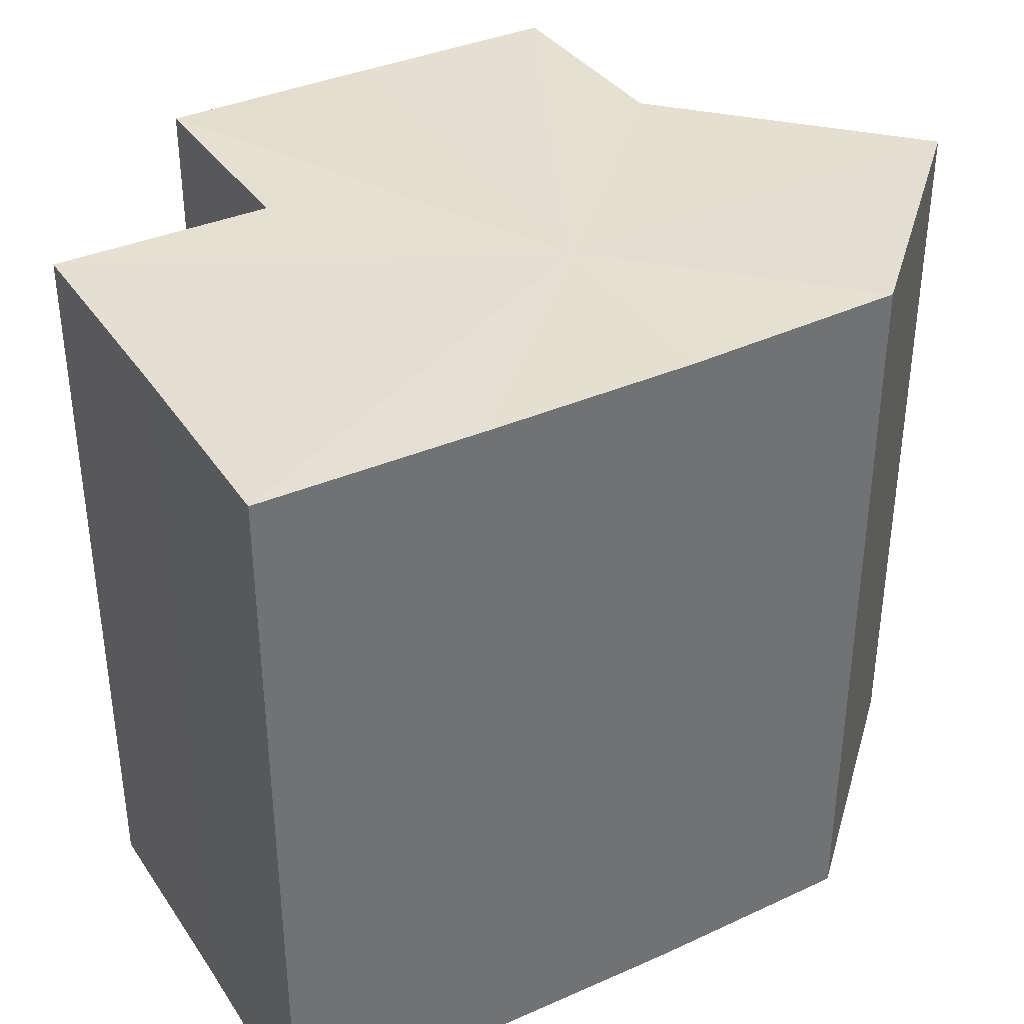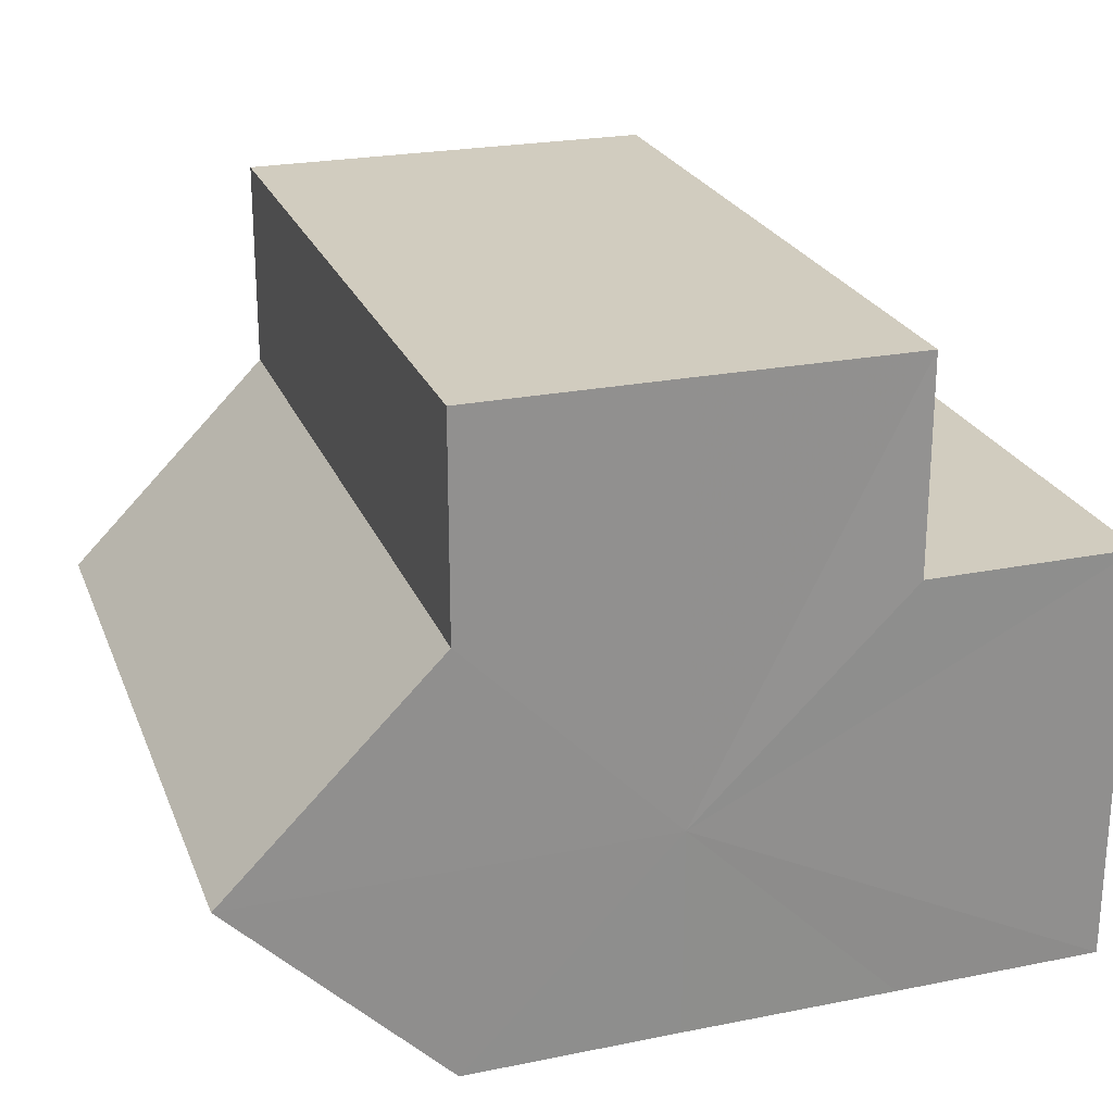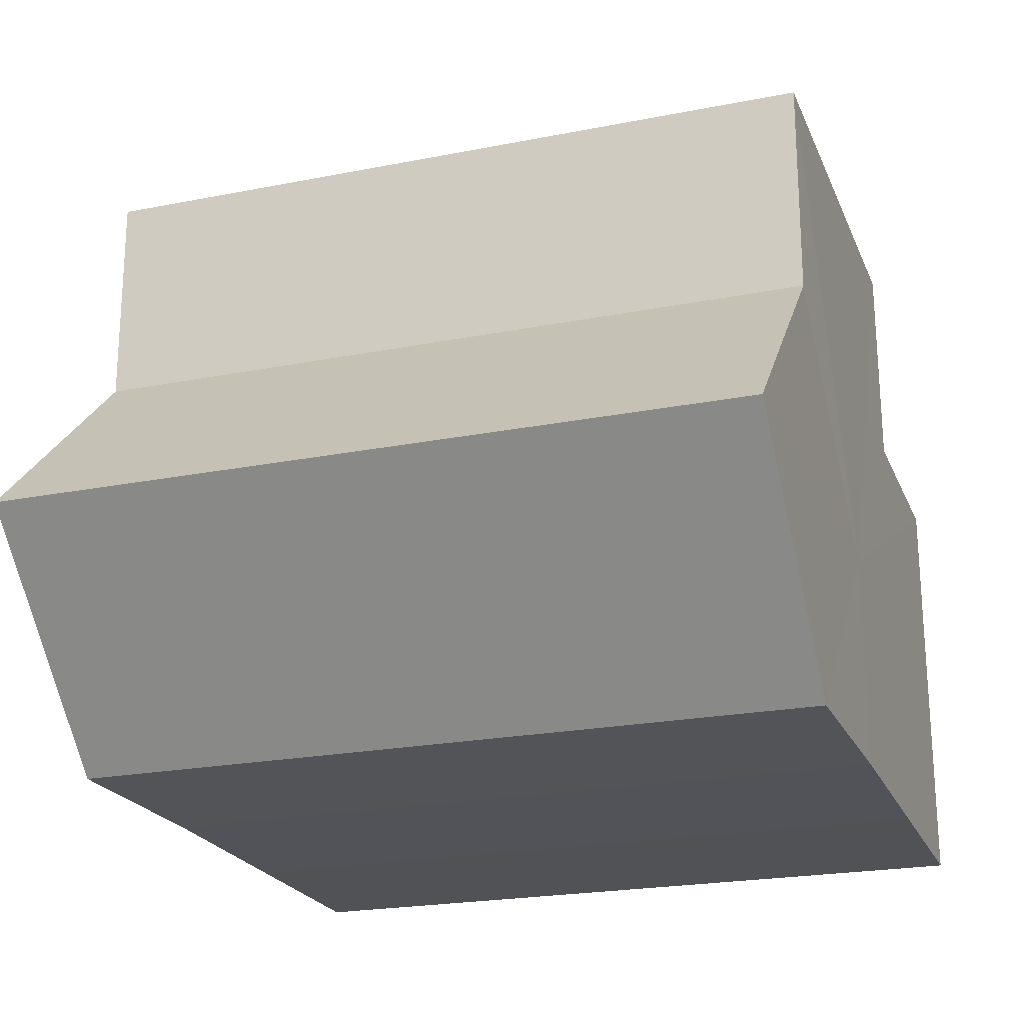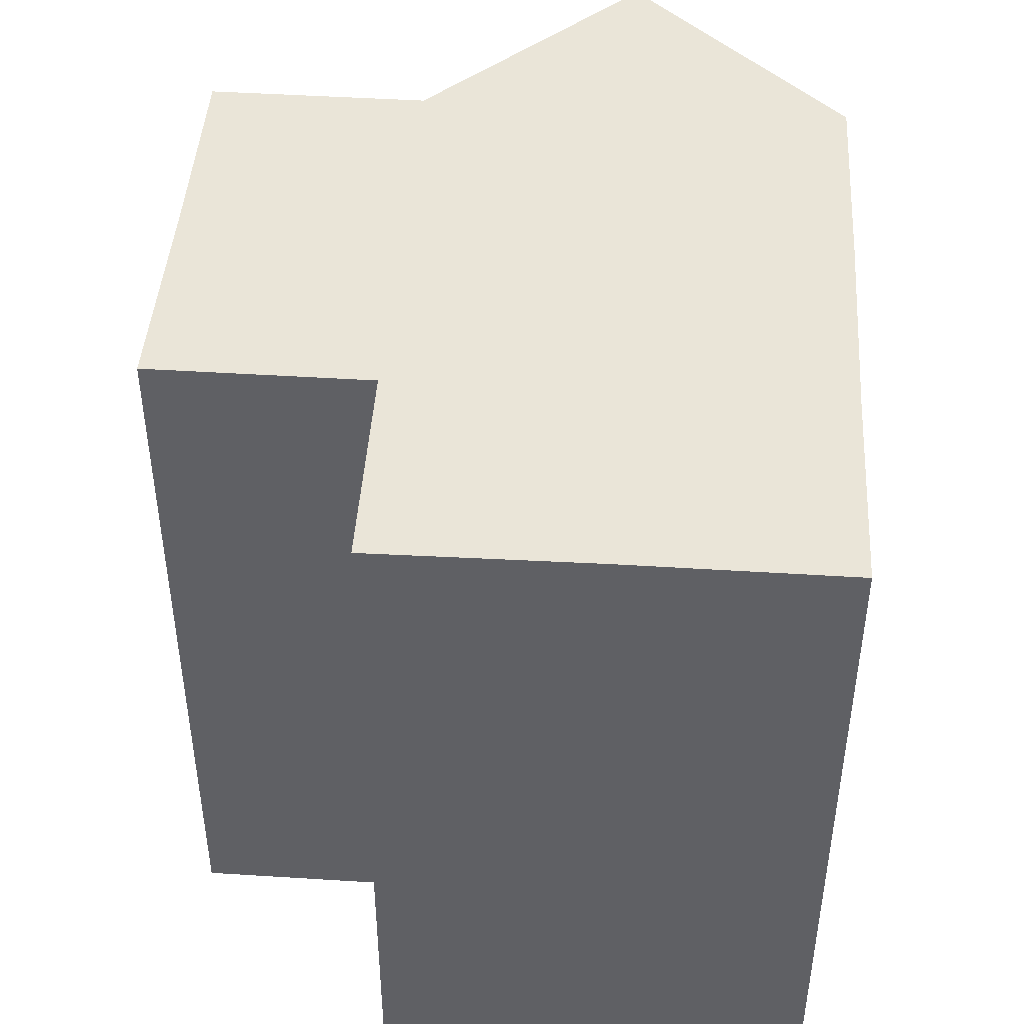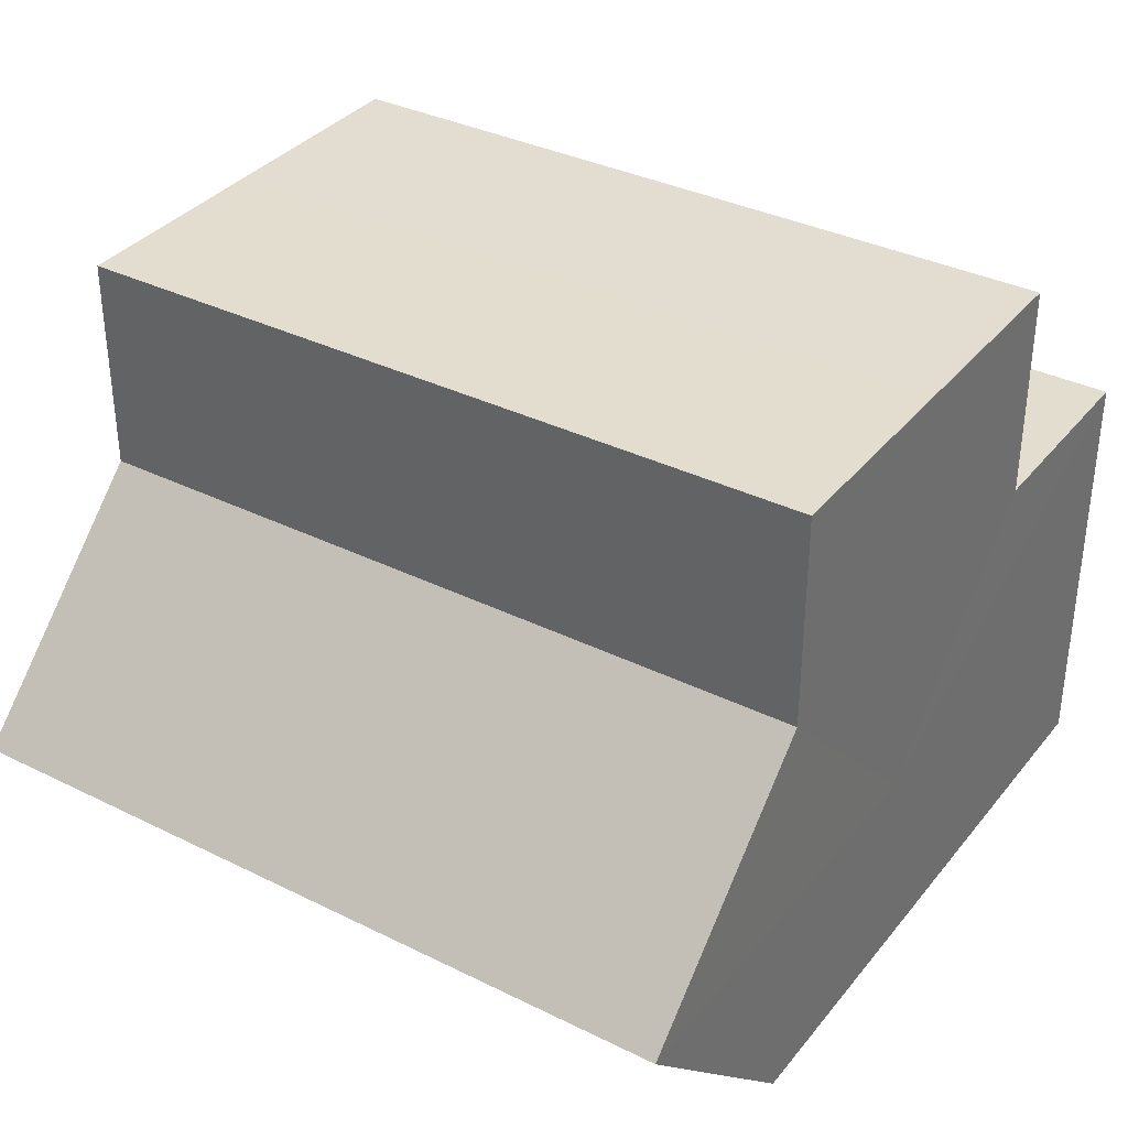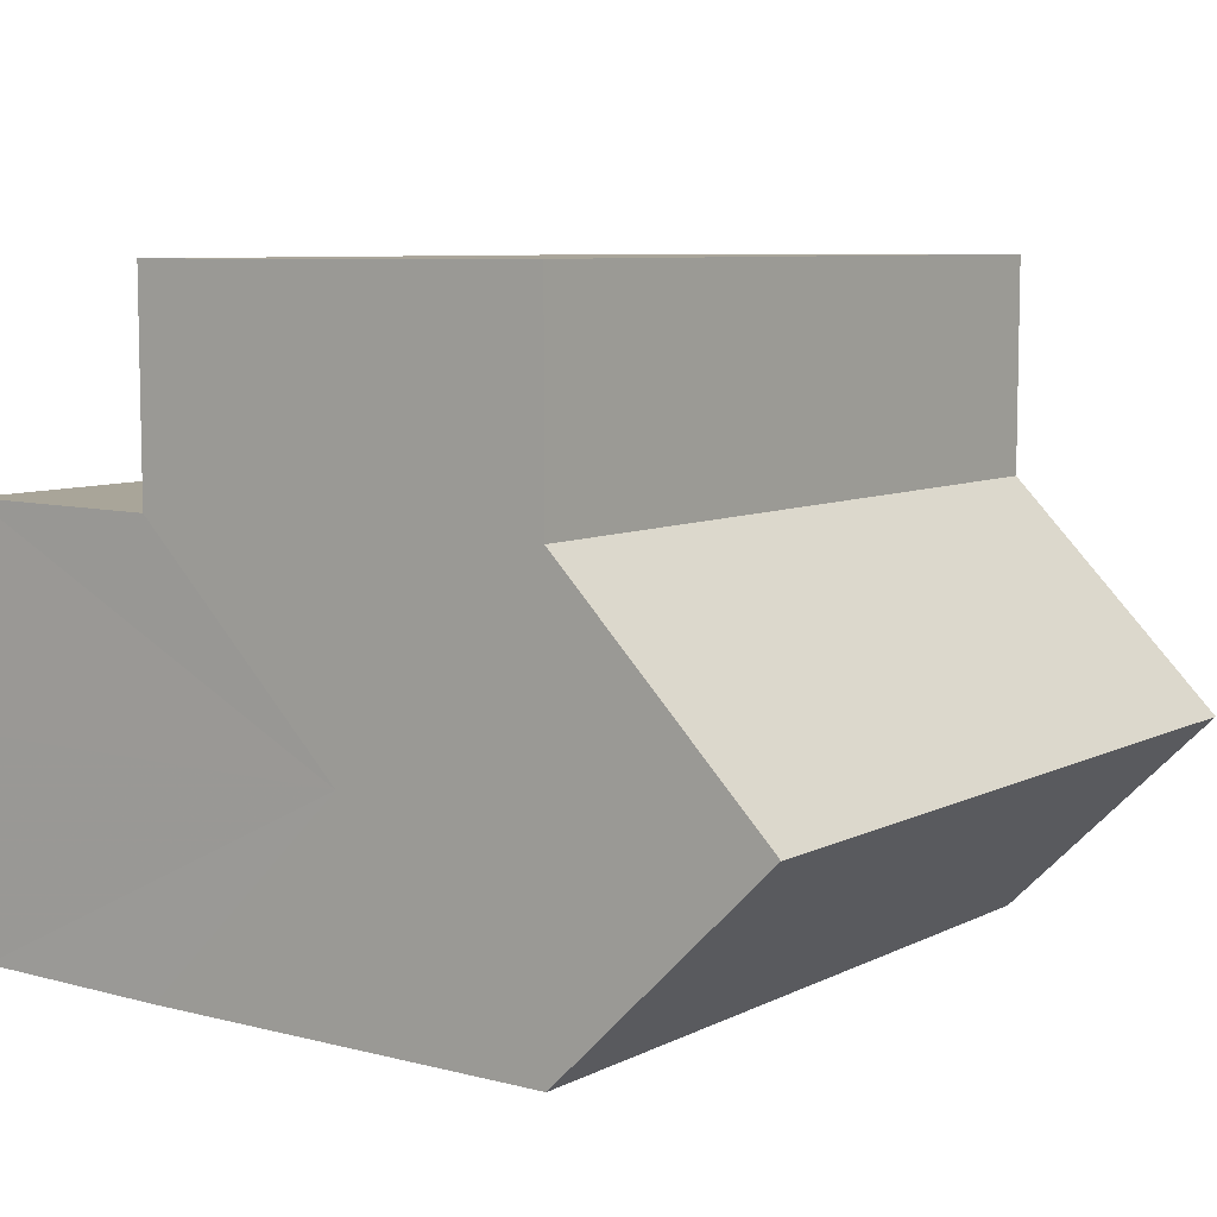
<metadata>
{"format":"obj","ext":"obj","renderer":"f3d","projection":"perspective","resolution":1024,"background":"white","views":[{"elev":36.9,"azim":-30.0,"up":"+Z"},{"elev":24.0,"azim":161.6,"up":"+Y"},{"elev":-22.4,"azim":108.8,"up":"+Y"},{"elev":44.8,"azim":-86.2,"up":"+Z"},{"elev":35.3,"azim":123.3,"up":"+Y"},{"elev":7.7,"azim":36.3,"up":"+Y"}]}
</metadata>
<code>
o 7394
v 2229 1884 15.67
v 2229 1884 15.67
v 2229 1884 15.7
v 2229 1884 15.67
v 2229 1884 15.7
v 2229 1884 15.67
v 2229 1884 15.7
v 2229 1884 15.67
v 2229 1884 15.7
v 2229 1884 15.67
v 2229 1884 15.67
v 2229 1884 15.67
v 2229 1884 15.67
v 2229 1884 15.67
v 2229 1884 15.7
v 2229 1884 15.7
v 2229 1884 15.67
v 2229 1884 15.7
v 2229 1884 15.67
v 2229 1884 15.67
v 2229 1884 15.7
v 2229 1884 15.67
v 2229 1884 15.67
v 2229 1884 15.7
v 2229 1884 15.67
v 2229 1884 15.67
v 2229 1884 15.67
v 2229 1884 15.67
v 2229 1884 15.7
v 2229 1884 15.67
v 2229 1884 15.7
v 2229 1884 15.67
v 2229 1884 15.7
v 2229 1884 15.67
v 2229 1884 15.67
v 2229 1884 15.7
v 2229 1884 15.7
v 2229 1884 15.67
v 2229 1884 15.7
v 2229 1884 15.67
v 2229 1884 15.67
v 2229 1884 15.7
v 2229 1884 15.7
v 2229 1884 15.67
v 2229 1884 15.67
v 2229 1884 15.7
v 2229 1884 15.7
v 2229 1884 15.7
v 2229 1884 15.7
v 2229 1884 15.67
v 2229 1884 15.67
v 2229 1884 15.7
v 2229 1884 15.67
v 2229 1884 15.67
v 2229 1884 15.67
v 2229 1884 15.67
v 2229 1884 15.7
v 2229 1884 15.67
v 2229 1884 15.67
v 2229 1884 15.67
v 2229 1884 15.7
v 2229 1884 15.7
v 2229 1884 15.7
v 2229 1884 15.7
v 2229 1884 15.7
v 2229 1884 15.7
v 2229 1884 15.7
v 2229 1884 15.7
v 2229 1884 15.7
v 2229 1884 15.7
v 2229 1884 15.7
v 2229 1884 15.7
v 2229 1884 15.7
v 2229 1884 15.7
f 1 2 3
f 2 4 5
f 3 6 7
f 7 8 9
f 10 8 11
f 10 12 8
f 10 11 13
f 10 14 12
f 15 13 16
f 10 13 17
f 18 19 15
f 10 17 20
f 21 22 18
f 10 20 23
f 24 25 21
f 26 27 24
f 27 28 29
f 28 30 31
f 30 32 33
f 10 23 34
f 10 34 35
f 36 34 37
f 10 35 38
f 39 40 36
f 10 38 41
f 10 41 14
f 42 38 43
f 44 45 42
f 46 14 47
f 48 41 49
f 50 51 48
f 52 53 46
f 54 55 52
f 55 56 57
f 58 59 39
f 59 60 61
f 62 63 64
f 62 65 63
f 62 64 66
f 62 67 65
f 62 66 68
f 62 69 67
f 62 68 70
f 62 71 69
f 62 70 72
f 62 73 71
f 62 72 74
f 62 74 73

</code>
